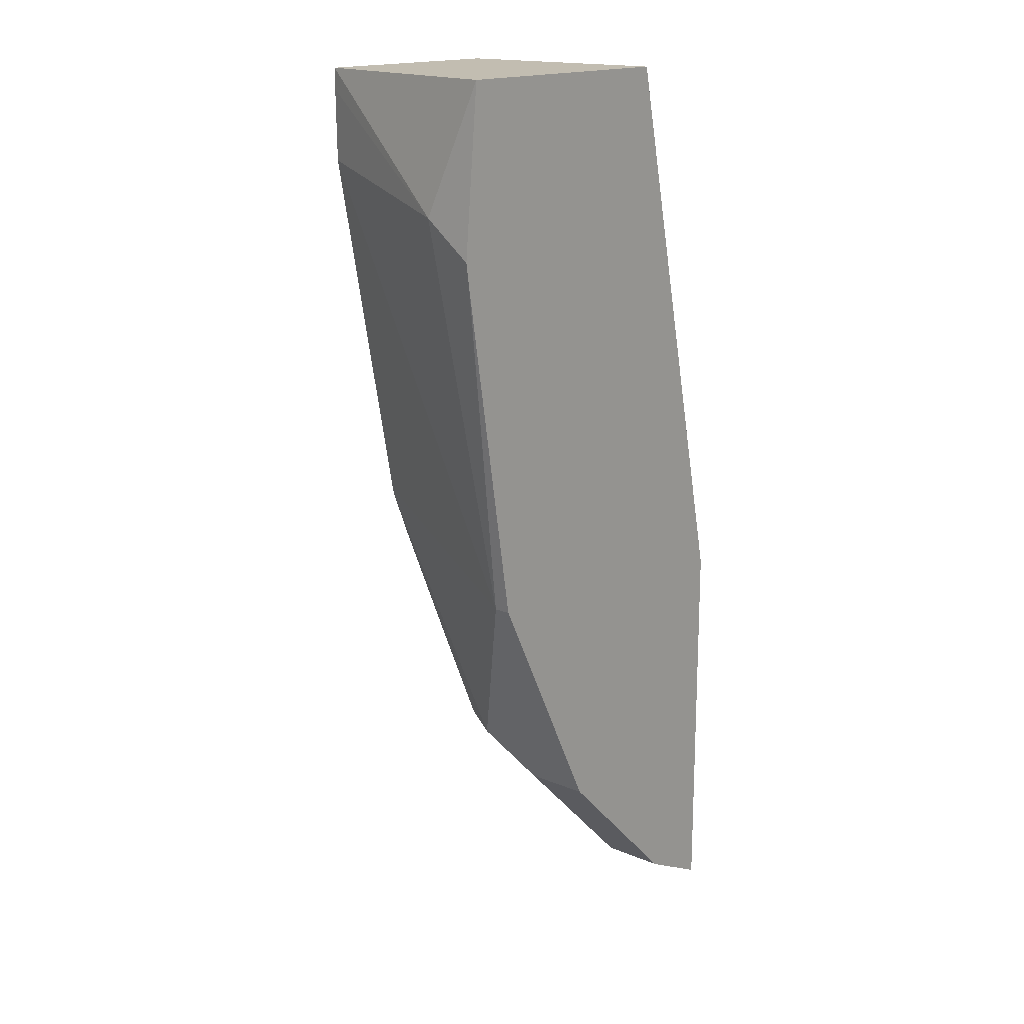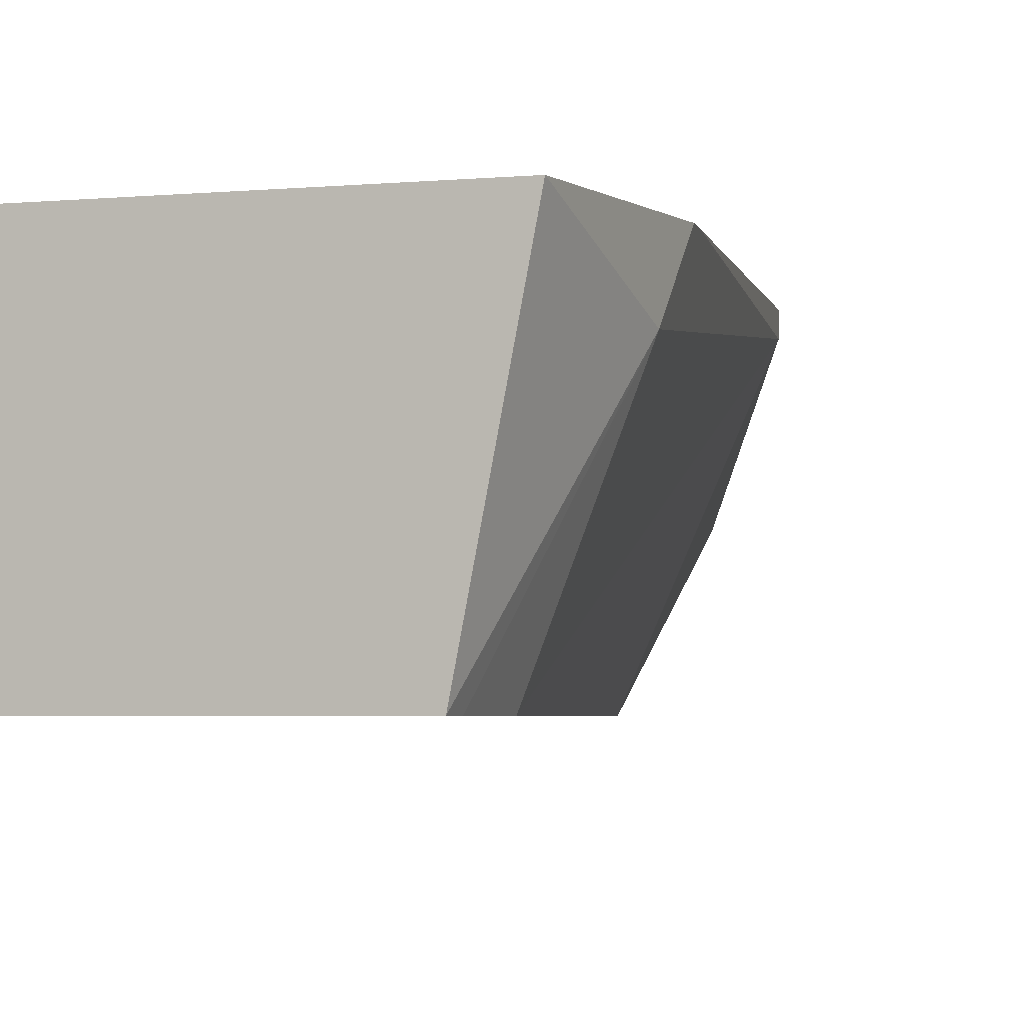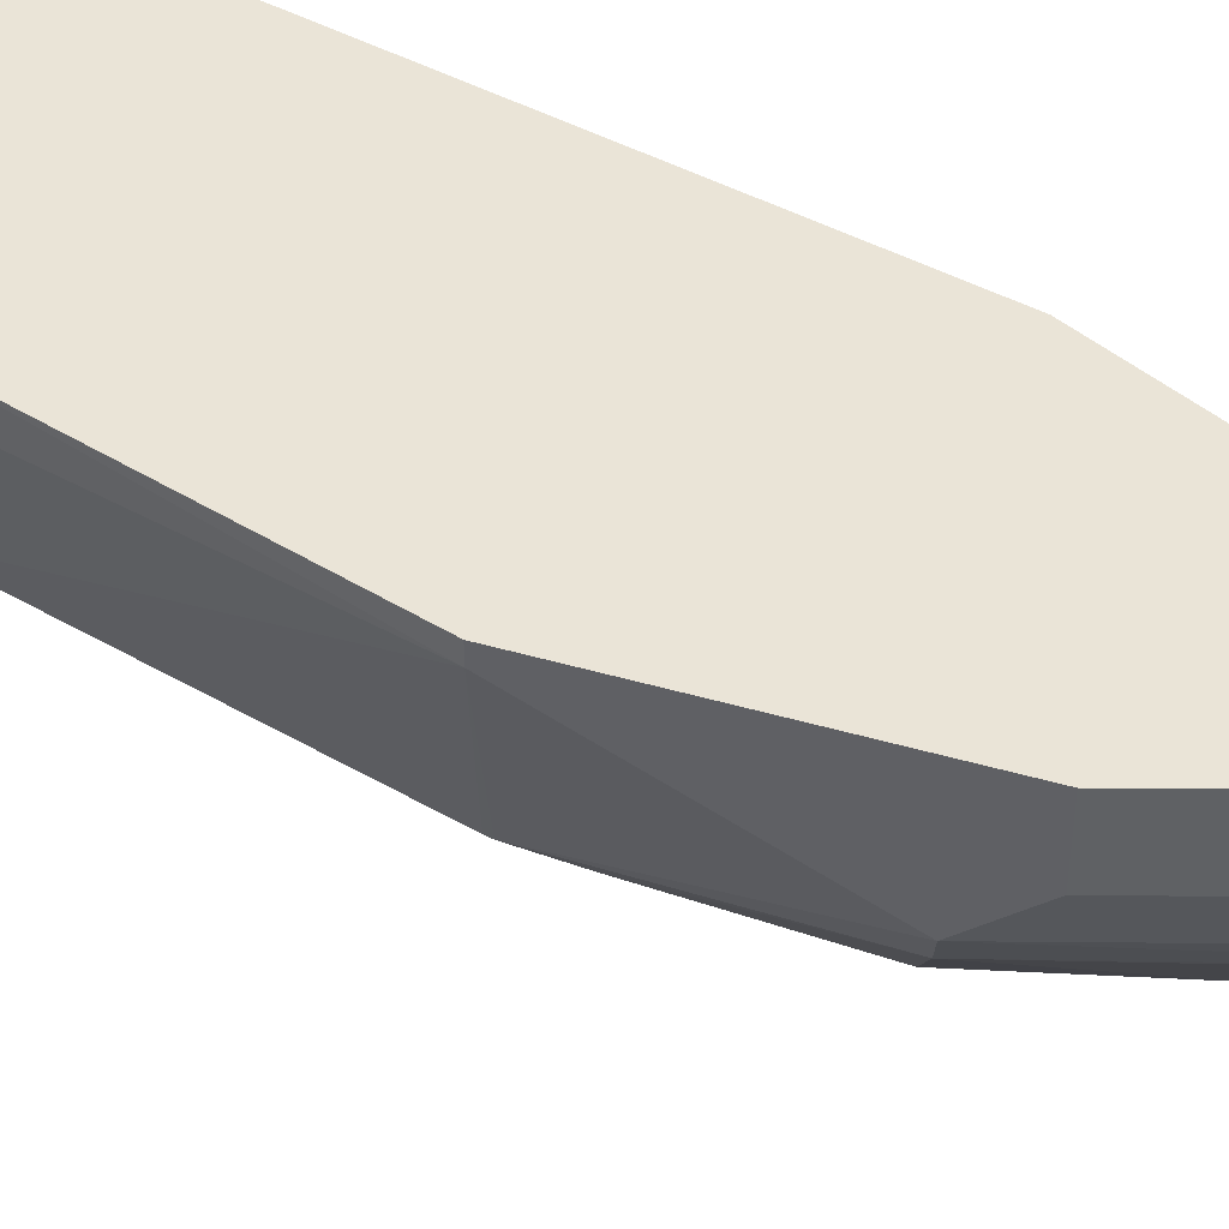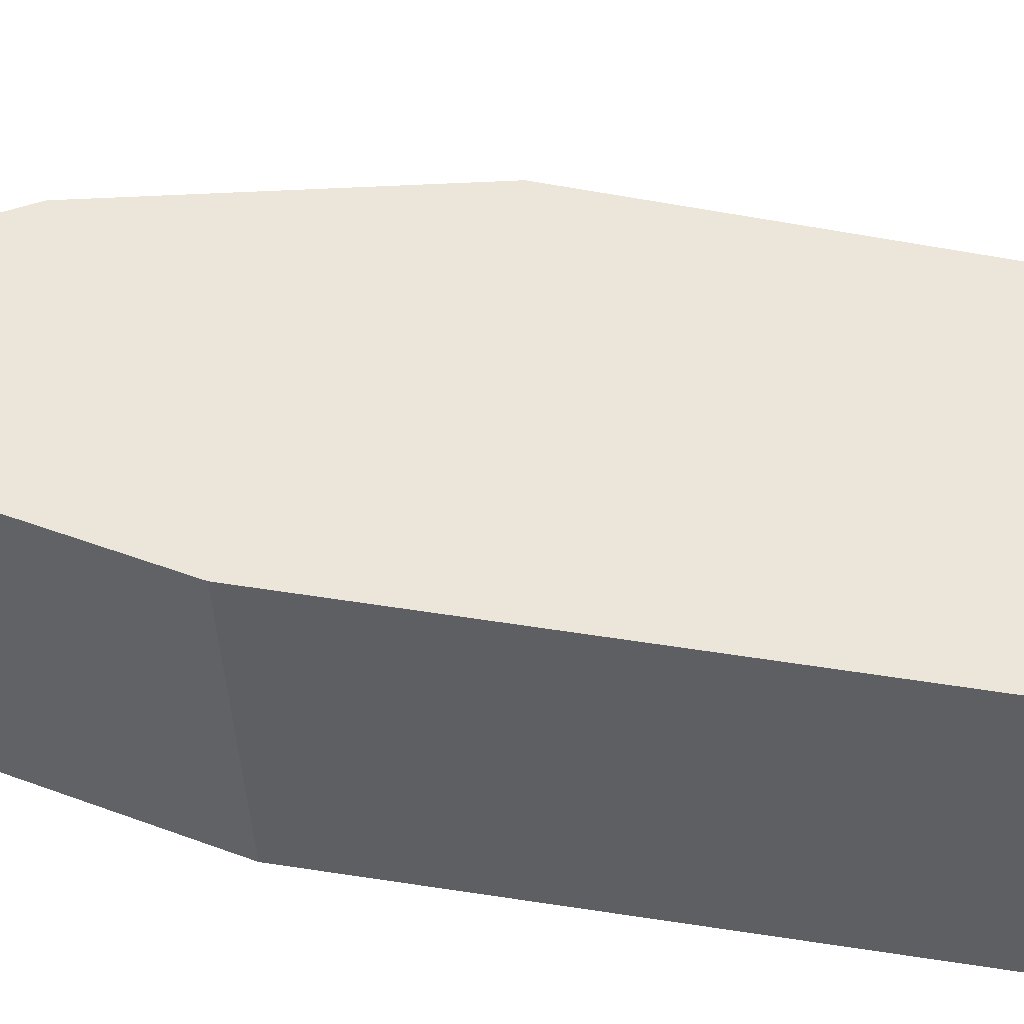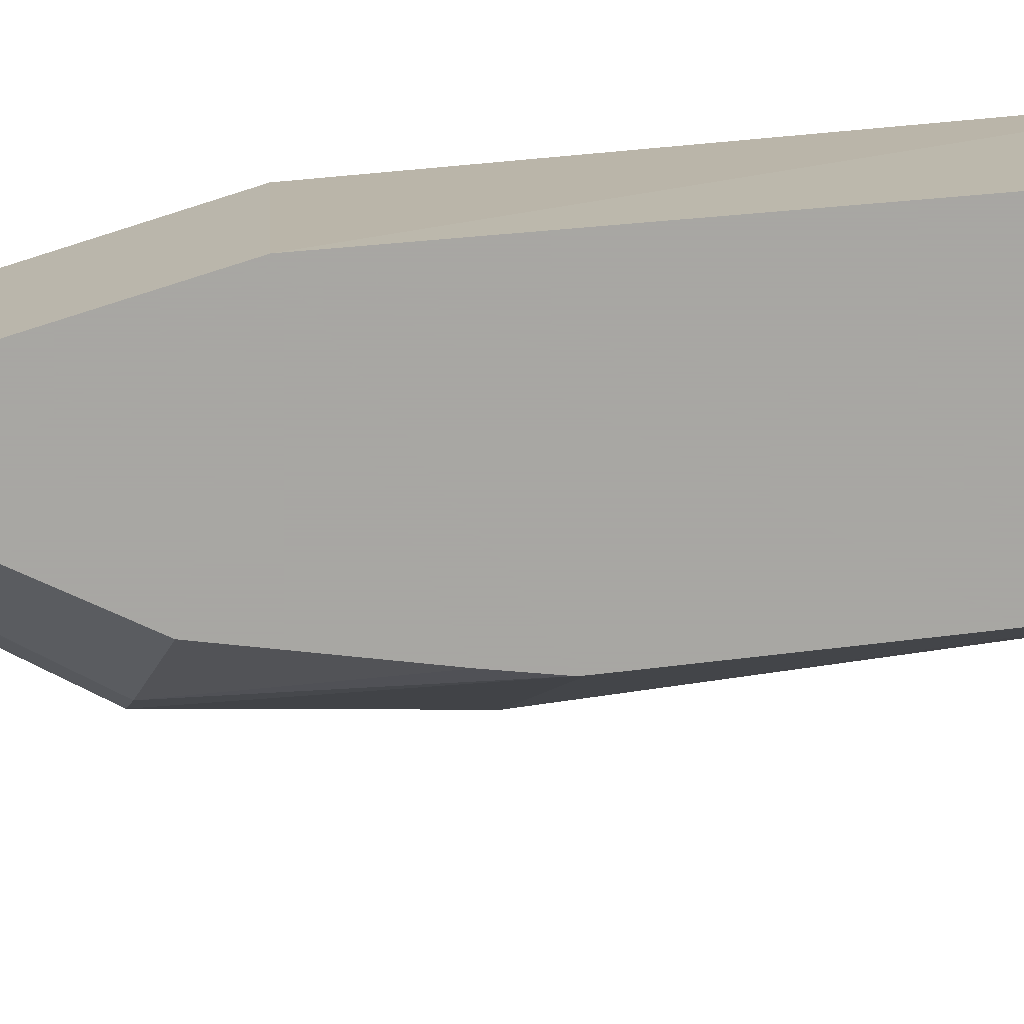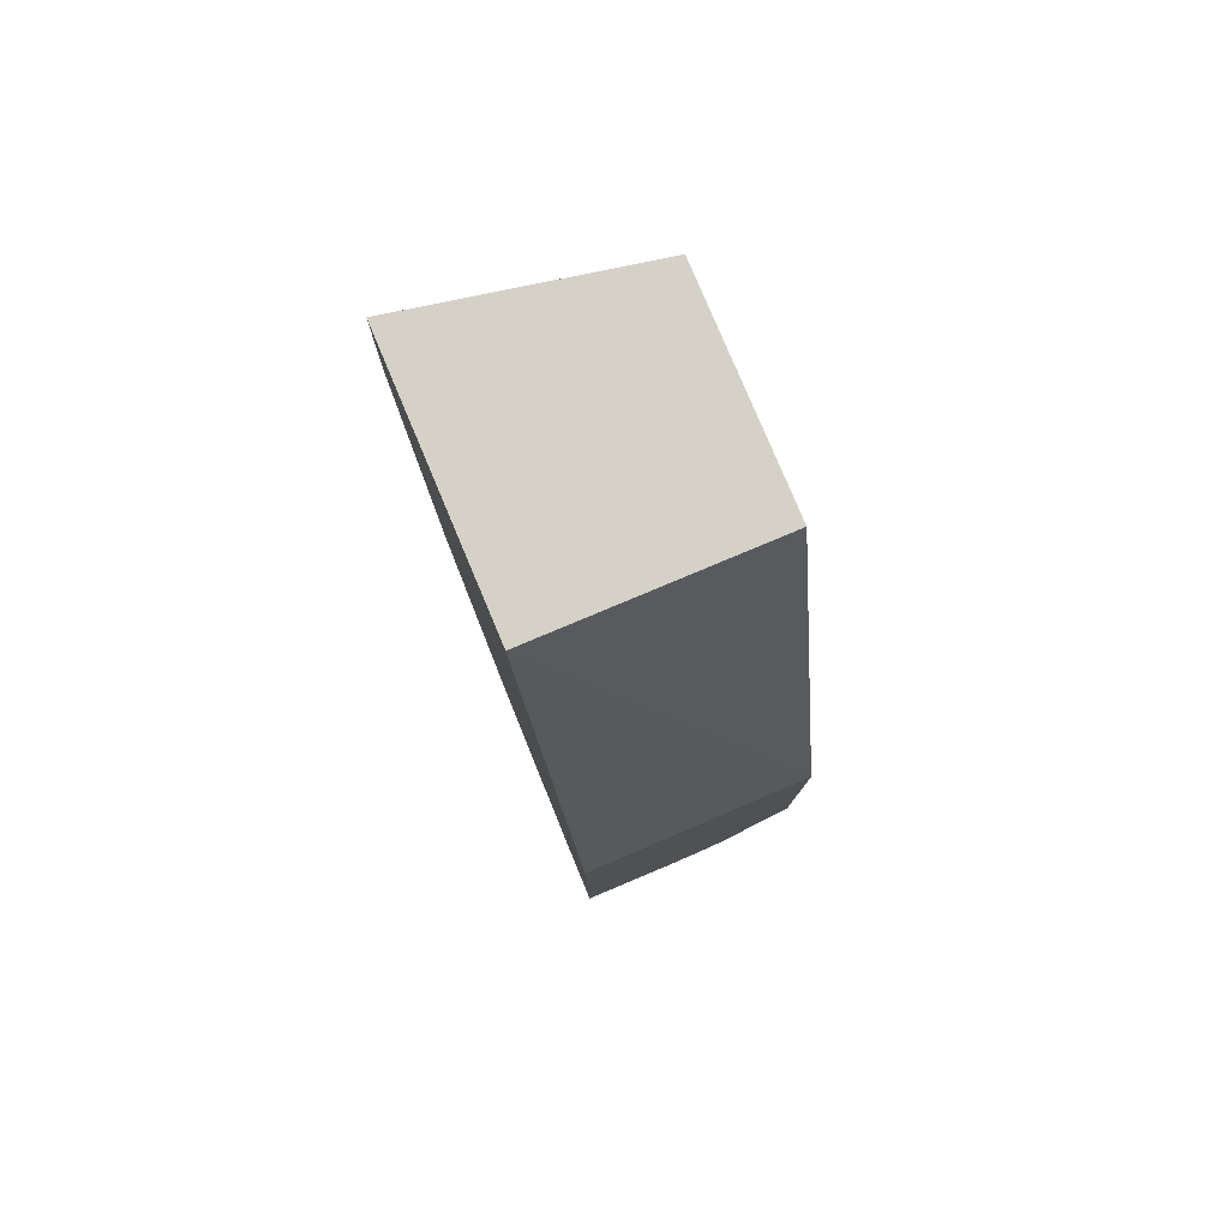
<metadata>
{"format":"obj","ext":"obj","renderer":"f3d","projection":"perspective","resolution":1024,"background":"white","views":[{"elev":16.8,"azim":130.2,"up":"+Z"},{"elev":-3.2,"azim":19.7,"up":"+Y"},{"elev":43.6,"azim":135.6,"up":"+Y"},{"elev":47.5,"azim":-67.0,"up":"+Y"},{"elev":-74.4,"azim":-72.3,"up":"+Y"},{"elev":79.4,"azim":-112.8,"up":"+Z"}]}
</metadata>
<code>
v 0.138 0.03938 -0.6859
v 0.138 0.09906 -0.69
v 0.138 0.03938 -0.7649
v 0.1704 0.03938 -0.5438
v 0.1704 0.09906 -0.5438
v 0.138 0.09906 -0.7927
v 0.138 0.05848 -0.788
v 0.1588 0.03938 -0.7459
v 0.2273 0.03938 -0.5438
v 0.2389 0.09906 -0.5438
v 0.1452 0.09906 -0.7891
v 0.138 0.07307 -0.7927
v 0.138 0.06083 -0.79
v 0.1989 0.06156 -0.7291
v 0.1858 0.03938 -0.7161
v 0.2273 0.03938 -0.5493
v 0.2415 0.08522 -0.5776
v 0.243 0.09906 -0.5871
v 0.1452 0.06944 -0.7891
v 0.1559 0.09906 -0.7838
v 0.1831 0.06944 -0.7512
v 0.202 0.06944 -0.7323
v 0.2079 0.03938 -0.6646
v 0.2025 0.03938 -0.6776
v 0.227 0.03938 -0.5679
v 0.2273 0.09469 -0.6818
v 0.2421 0.09906 -0.593
v 0.1578 0.08207 -0.7828
v 0.1578 0.09906 -0.7828
v 0.1957 0.08207 -0.7449
v 0.1967 0.09906 -0.743
v 0.2251 0.09906 -0.6862
v 0.2209 0.08838 -0.6944
v 0.2083 0.03938 -0.6629
v 0.2273 0.09906 -0.6818
v 0.1957 0.09906 -0.7449
f 18 26 27
f 17 26 18
f 17 25 26
f 16 25 17
f 14 24 15
f 14 23 24
f 12 19 13
f 13 22 14
f 13 21 22
f 13 19 21
f 11 20 19
f 10 17 18
f 19 20 28
f 14 22 23
f 19 28 21
f 26 33 32
f 21 28 22
f 9 16 17
f 30 36 31
f 28 36 30
f 28 29 36
f 26 35 27
f 26 32 35
f 20 29 28
f 25 34 26
f 23 33 26
f 22 33 23
f 22 32 33
f 22 31 32
f 22 30 31
f 22 28 30
f 23 26 34
f 8 14 15
f 9 17 10
f 7 13 14
f 1 9 4
f 1 16 9
f 1 25 16
f 1 34 25
f 1 23 34
f 1 24 23
f 1 4 5
f 1 15 24
f 1 3 8
f 1 7 3
f 1 12 13
f 1 6 12
f 1 2 6
f 7 14 8
f 1 8 15
f 1 5 2
f 1 13 7
f 2 10 18
f 6 19 12
f 2 5 10
f 6 11 19
f 4 9 10
f 3 7 8
f 2 11 6
f 2 20 11
f 4 10 5
f 2 36 29
f 2 31 36
f 2 18 27
f 2 32 31
f 2 35 32
f 2 29 20
f 2 27 35

</code>
